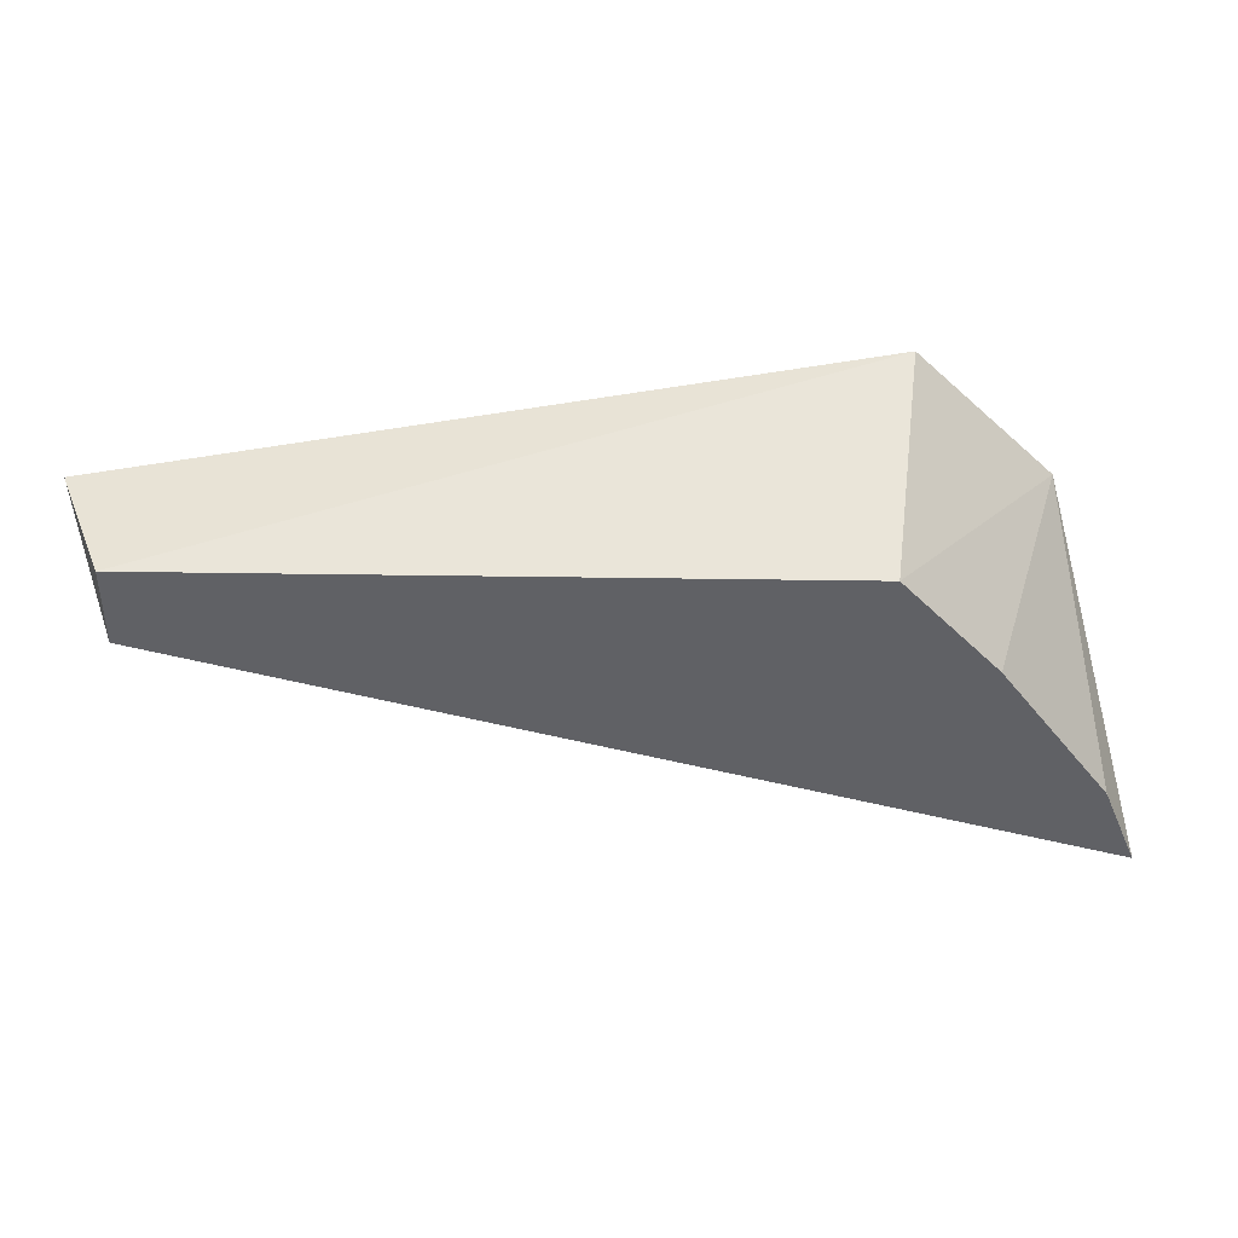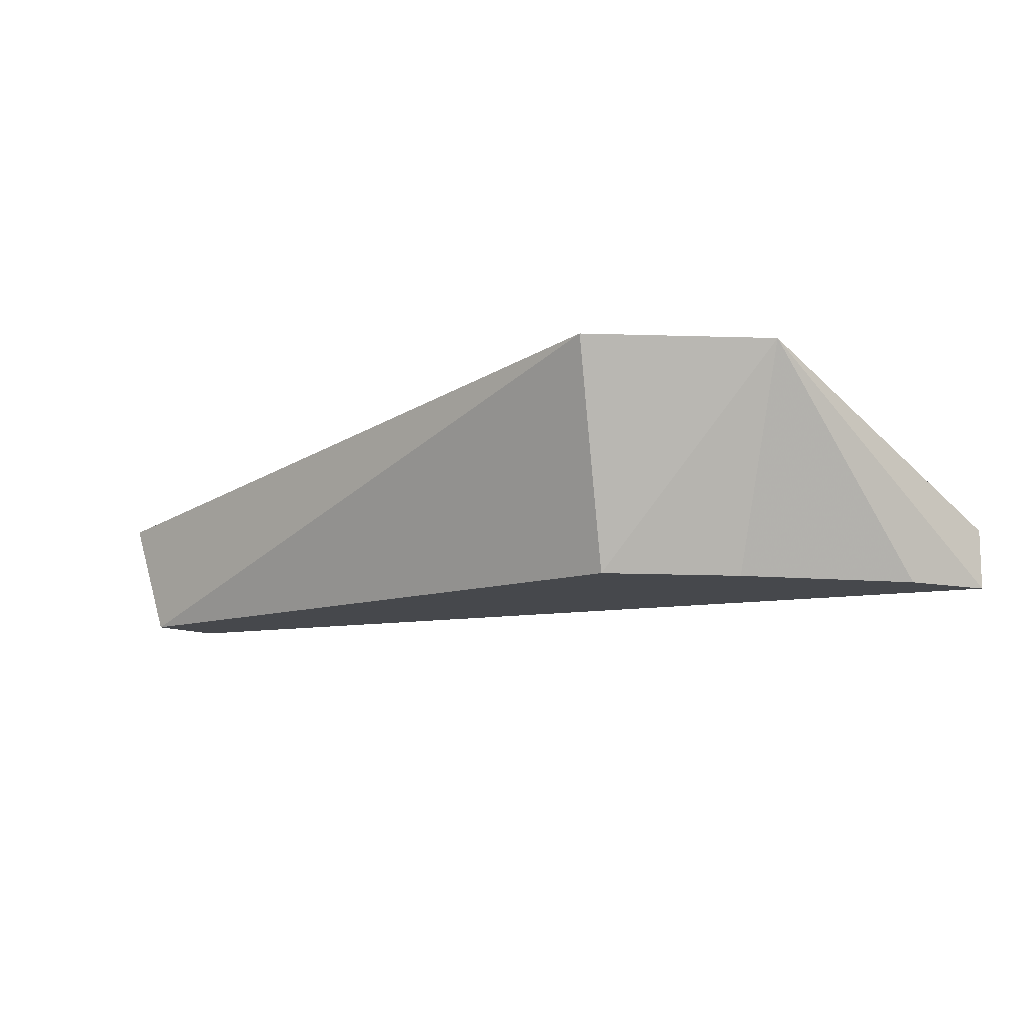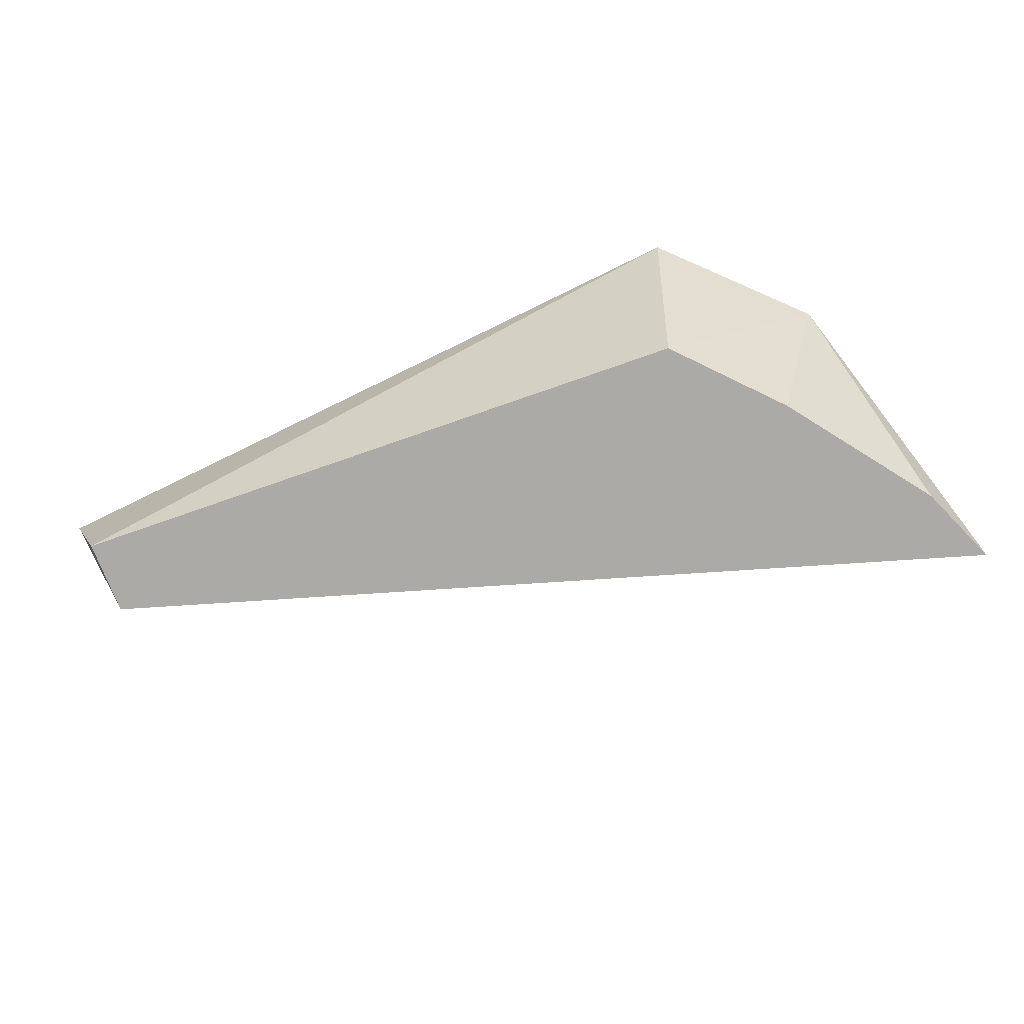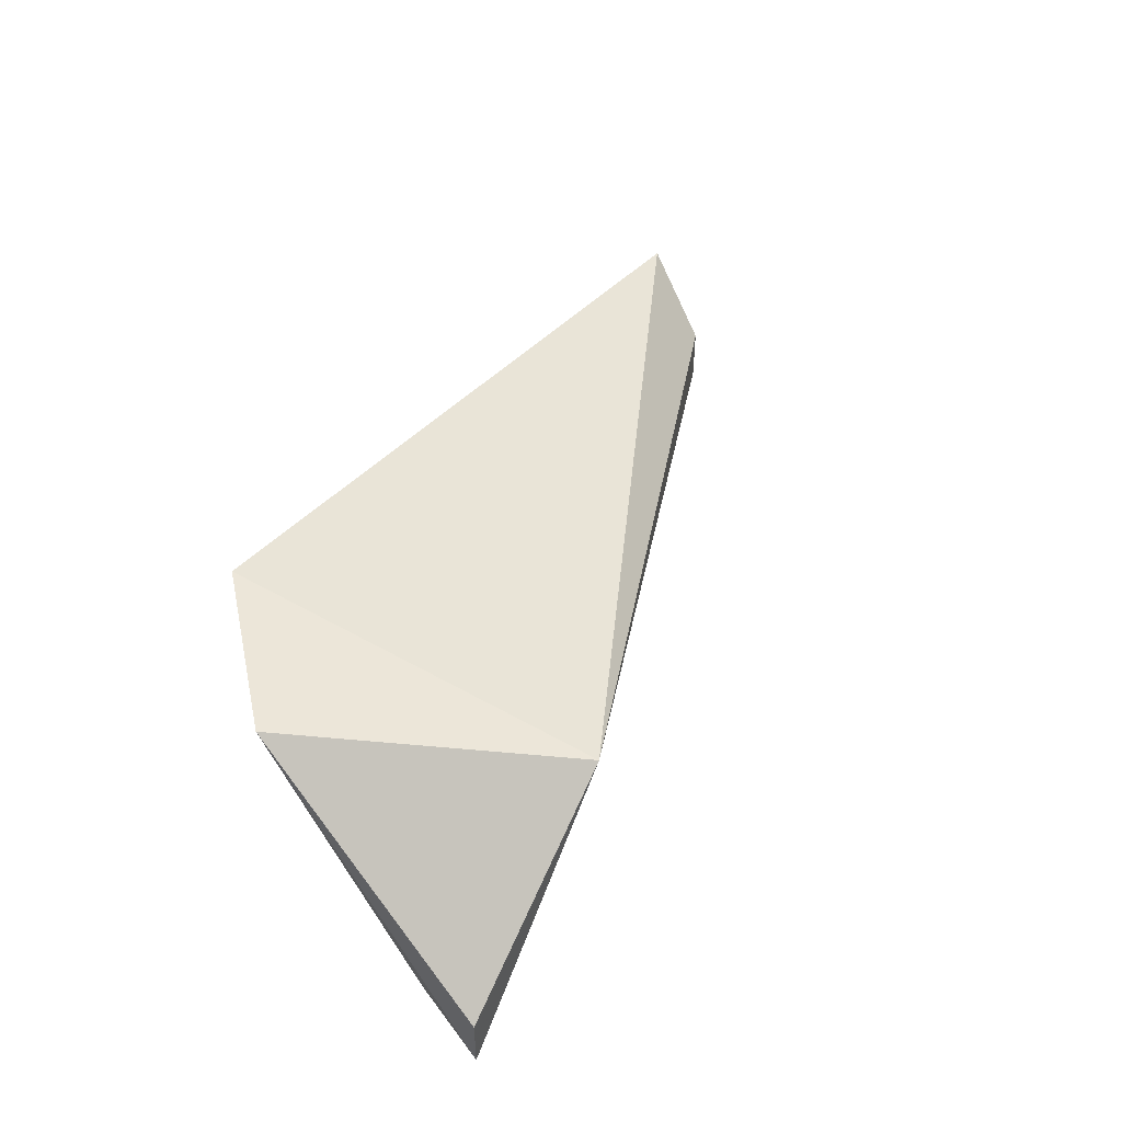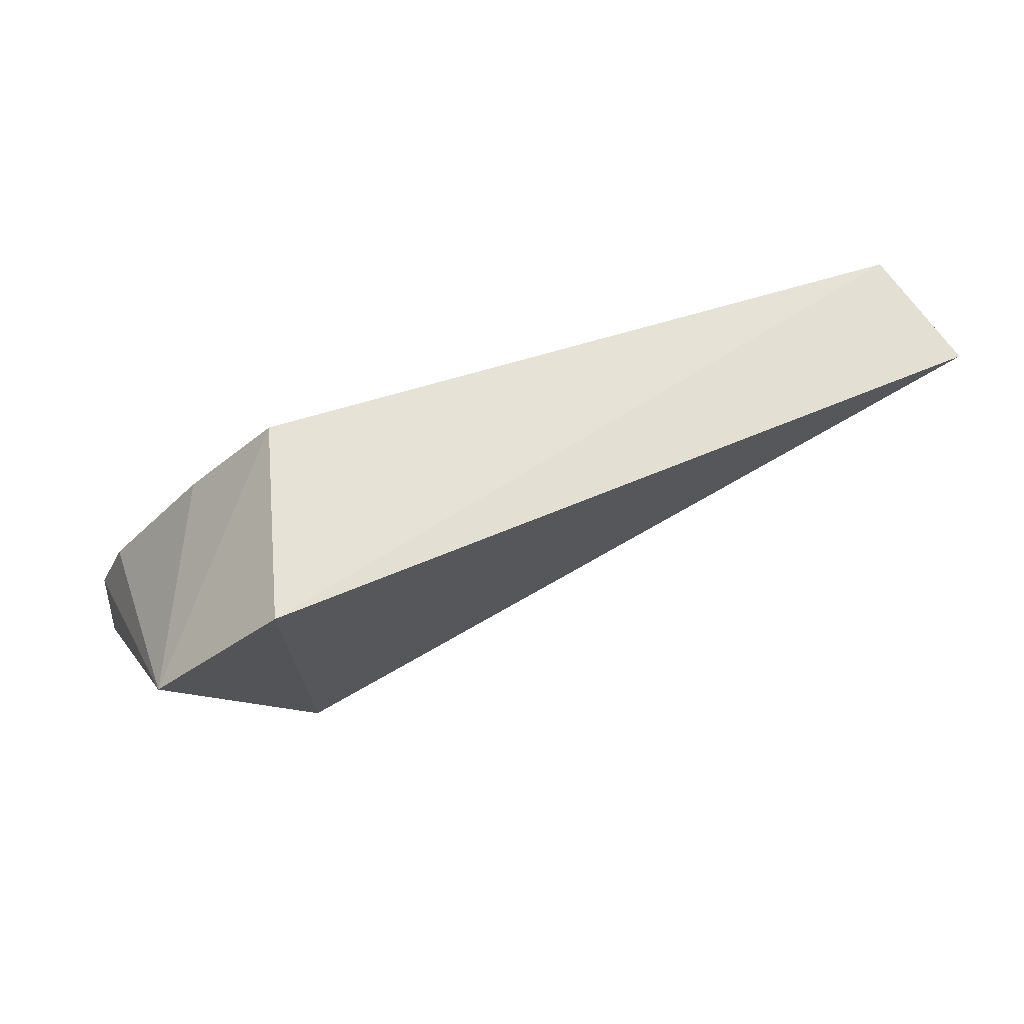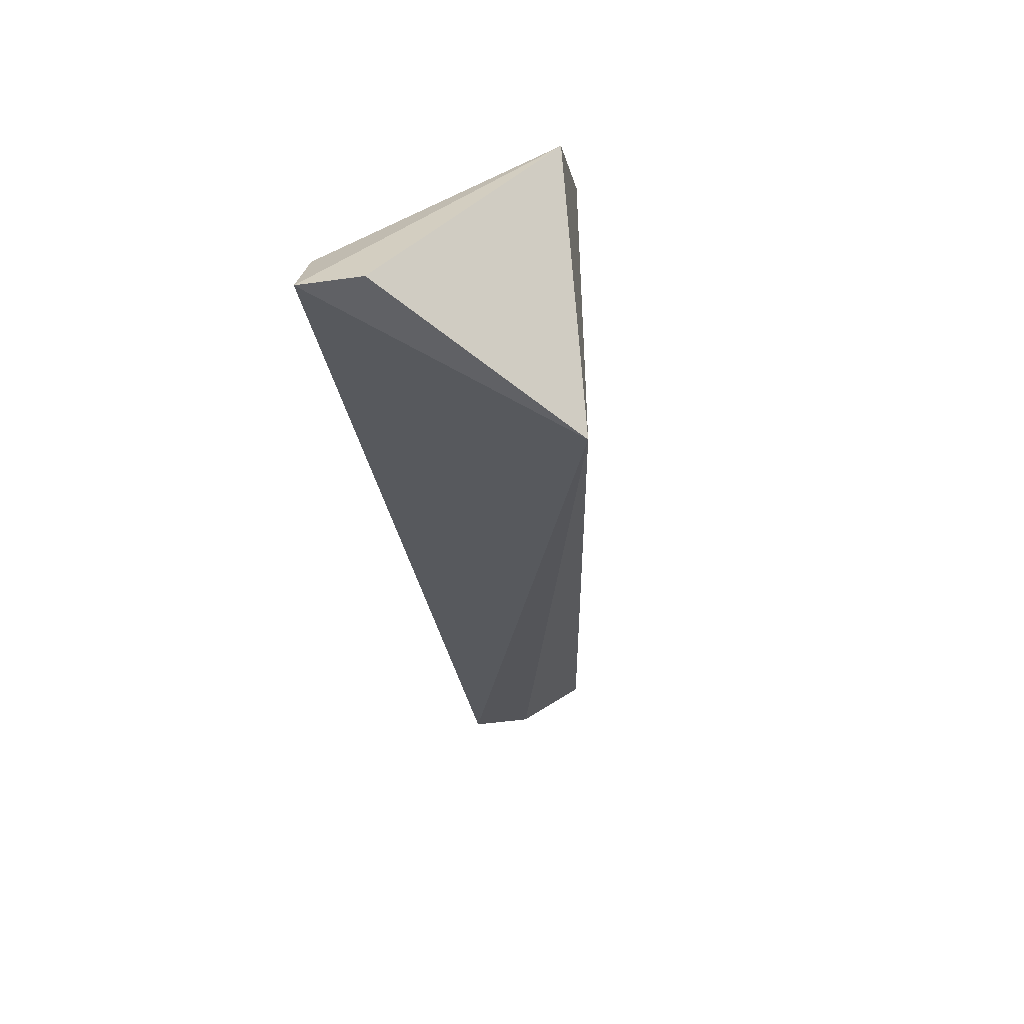
<metadata>
{"format":"obj","ext":"obj","renderer":"f3d","projection":"perspective","resolution":1024,"background":"white","views":[{"elev":40.6,"azim":-1.7,"up":"+Z"},{"elev":-11.3,"azim":40.5,"up":"+Y"},{"elev":-76.1,"azim":21.5,"up":"+Y"},{"elev":48.6,"azim":122.4,"up":"+Y"},{"elev":71.5,"azim":164.8,"up":"+Z"},{"elev":-47.6,"azim":99.0,"up":"+Z"}]}
</metadata>
<code>
v -0.2543 0.3573 0.3201
v -0.1978 0.2966 0.207
v -0.2167 0.3573 0.2824
v -0.2543 0.3573 0.207
v -0.4427 0.2966 0.2855
v -0.1978 0.3133 0.207
v -0.2639 0.2966 0.2992
v -0.4546 0.3297 0.3077
v -0.2074 0.2966 0.23
v -0.4427 0.3133 0.2855
v -0.4427 0.2966 0.3064
v -0.2378 0.2966 0.2709
f 1 3 4
f 5 4 2
f 6 3 2
f 6 2 4
f 6 4 3
f 7 3 1
f 7 5 2
f 8 1 4
f 9 7 2
f 9 2 3
f 10 8 4
f 10 4 5
f 10 5 8
f 11 7 1
f 11 1 8
f 11 8 5
f 11 5 7
f 12 9 3
f 12 3 7
f 12 7 9

</code>
